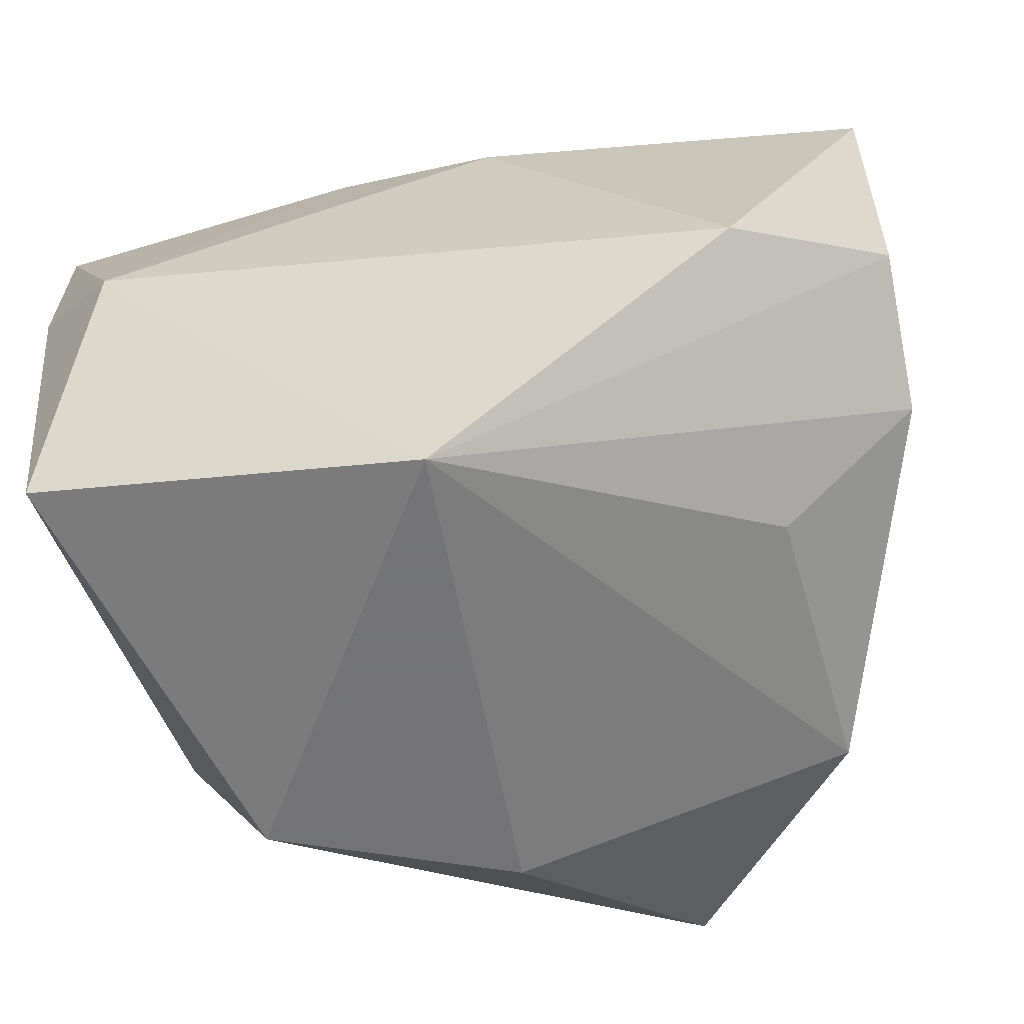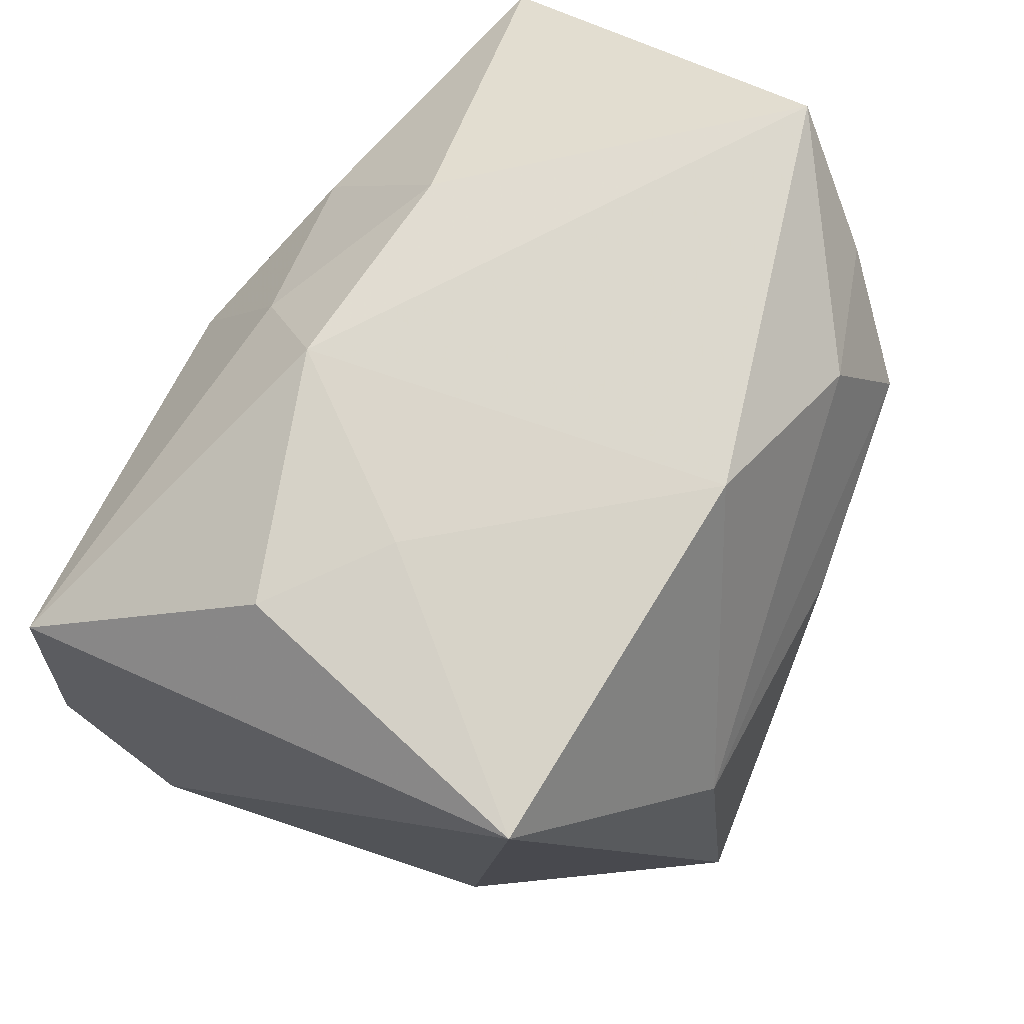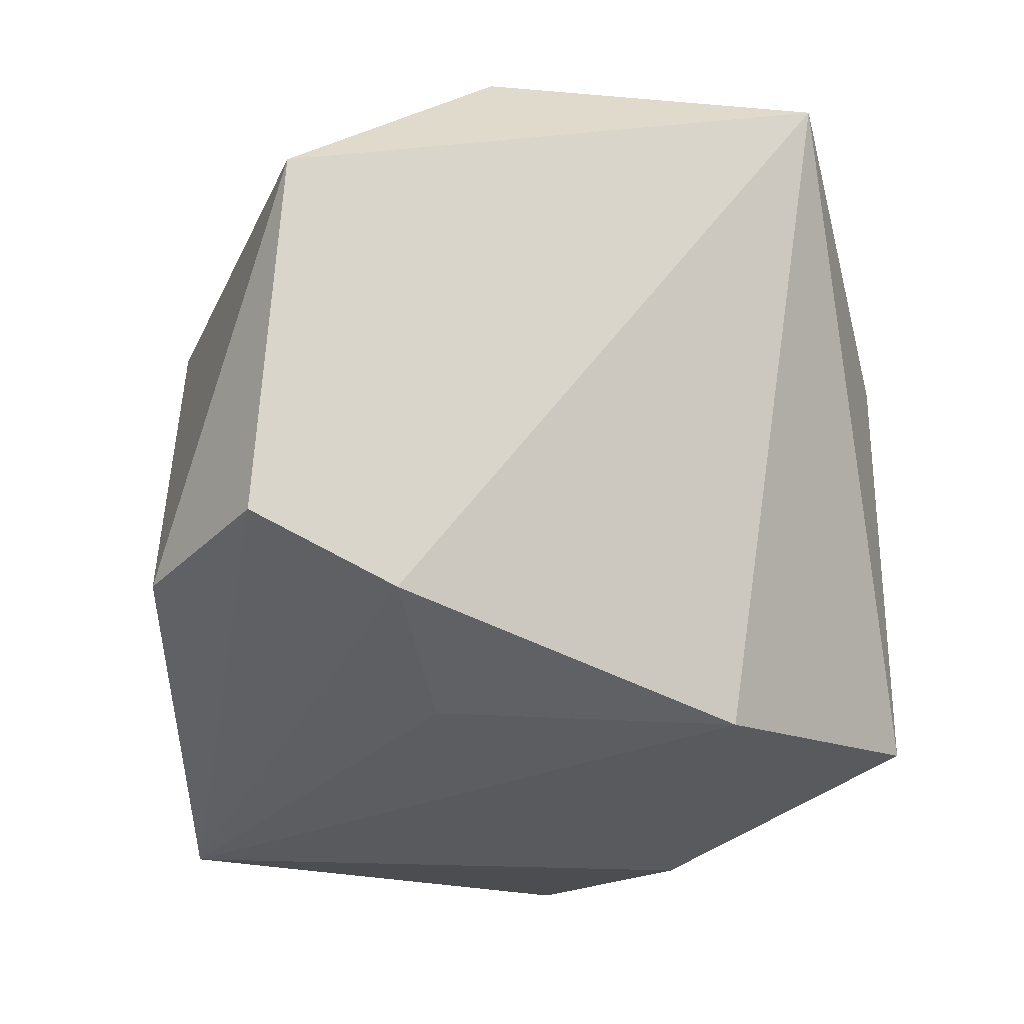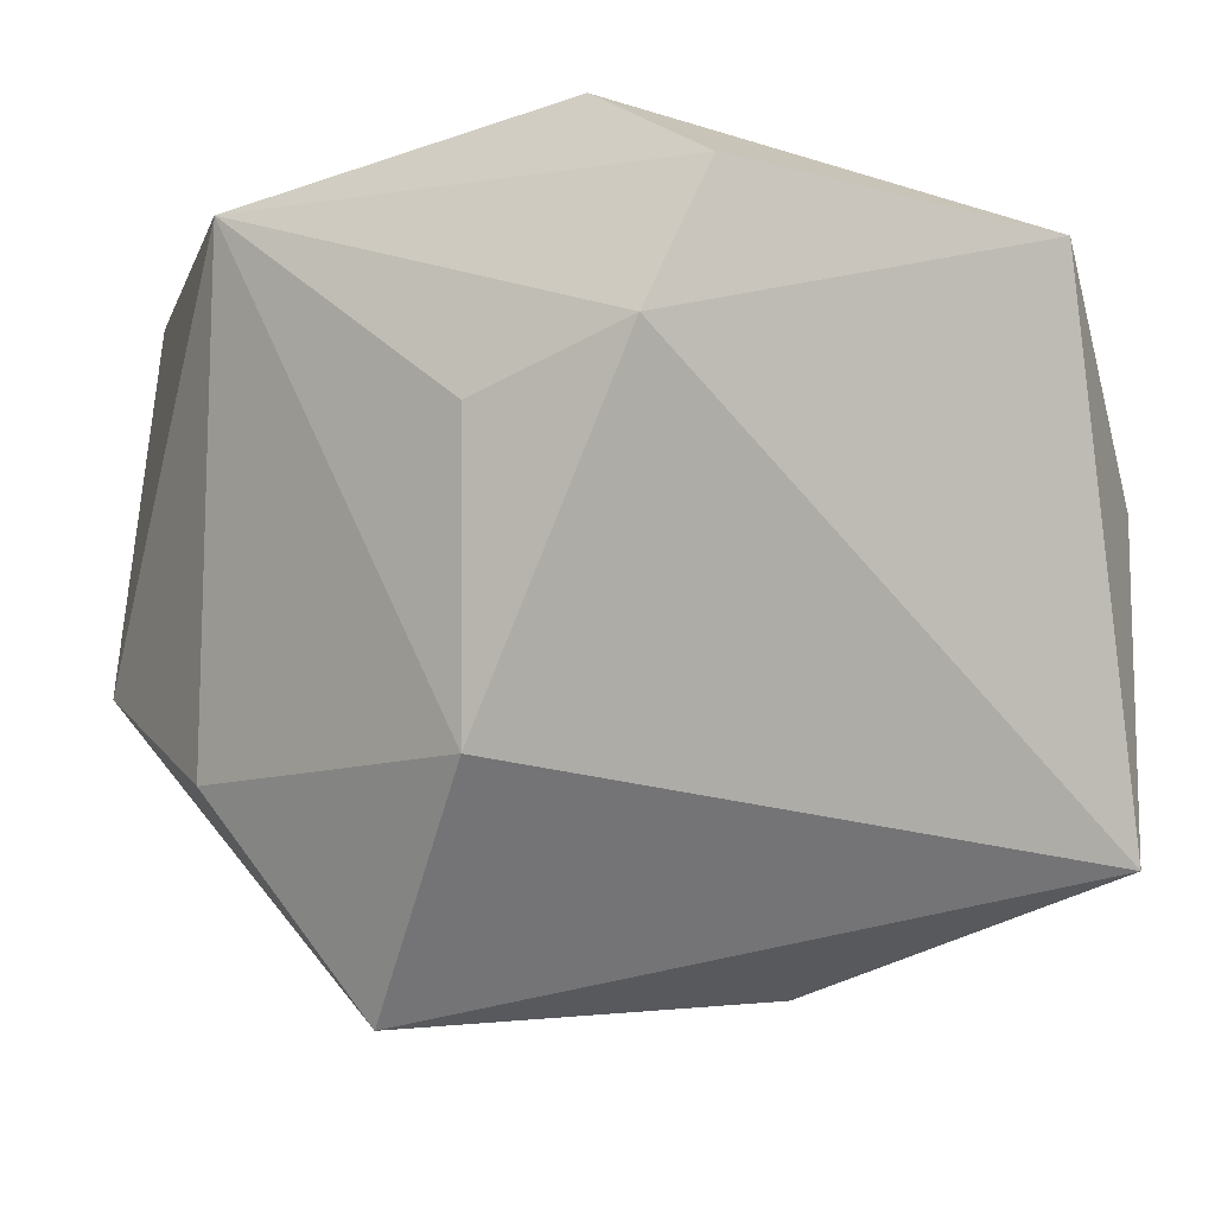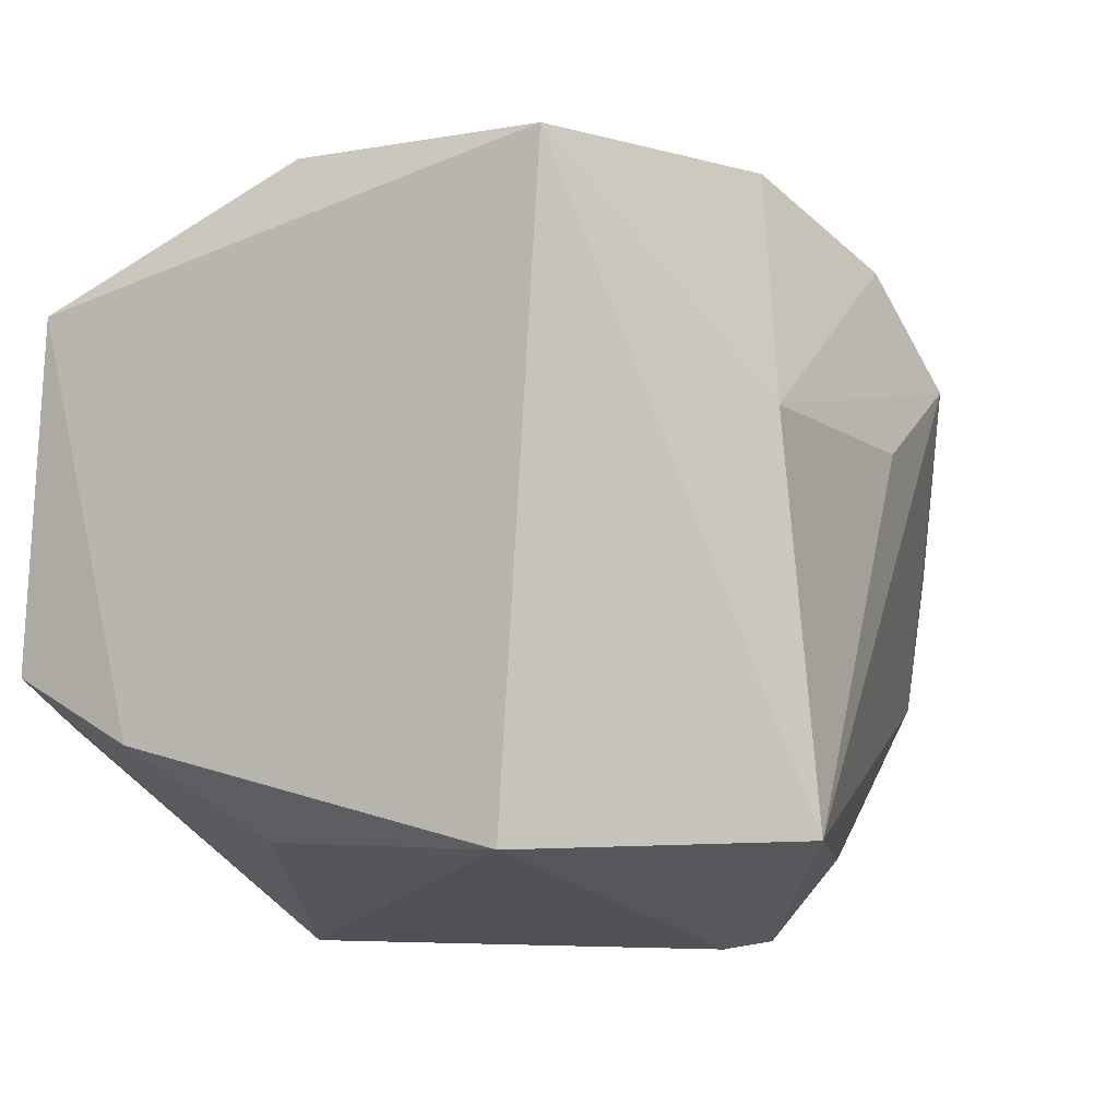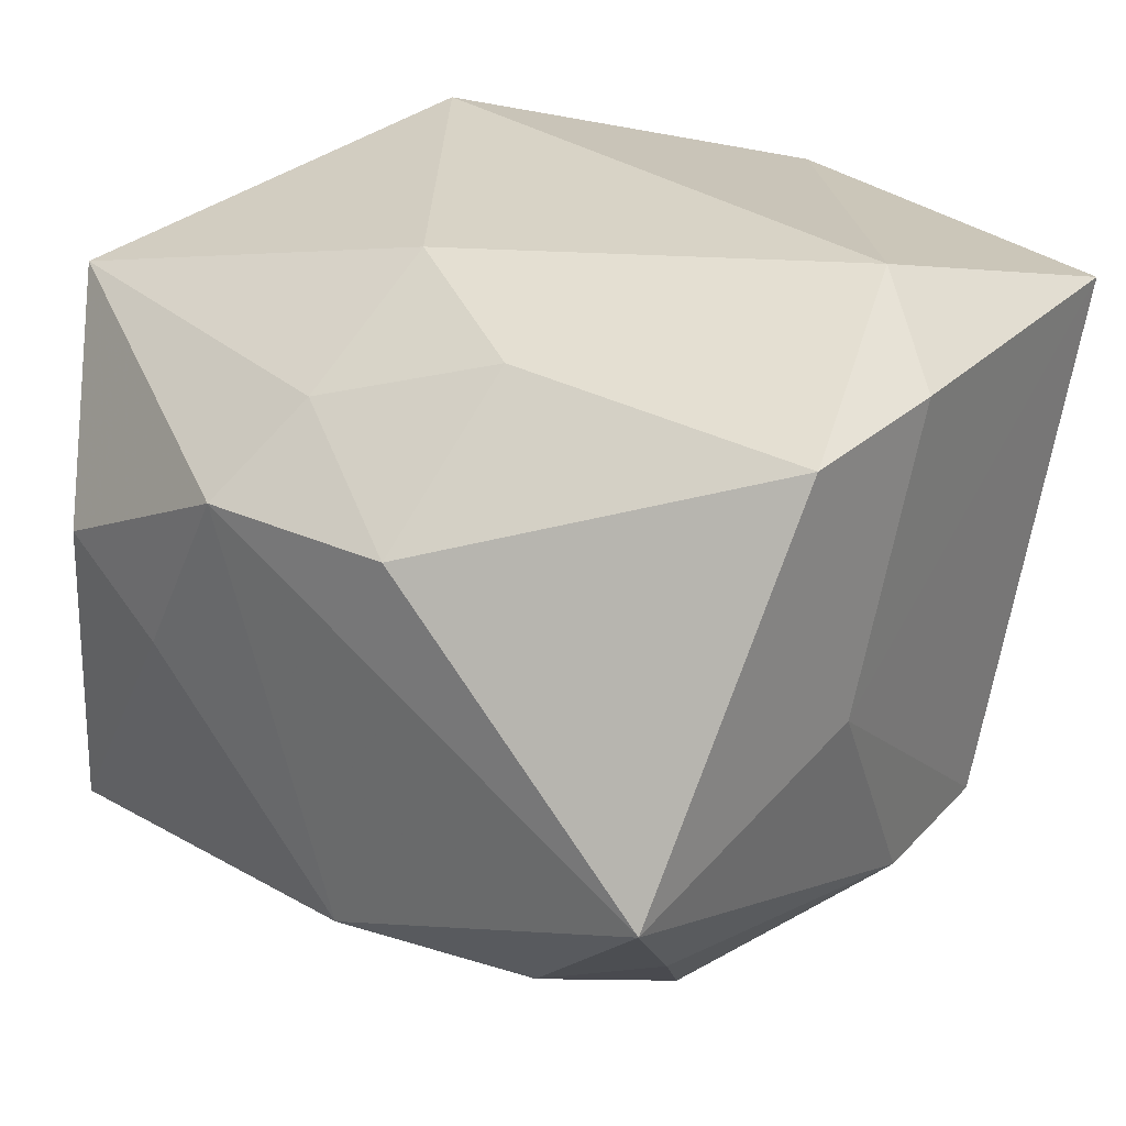
<metadata>
{"format":"obj","ext":"obj","renderer":"f3d","projection":"perspective","resolution":1024,"background":"white","views":[{"elev":-56.0,"azim":12.1,"up":"+Y"},{"elev":69.8,"azim":125.2,"up":"+Y"},{"elev":-15.7,"azim":81.8,"up":"+Y"},{"elev":-7.6,"azim":62.6,"up":"+Z"},{"elev":-6.3,"azim":126.9,"up":"+Y"},{"elev":26.0,"azim":-140.2,"up":"+Z"}]}
</metadata>
<code>
v 0.01357 -0.02771 -0.04022
v 0.04326 -0.01292 0.02631
v -0.001735 0.03519 -0.02494
v -0.03821 -0.0002996 -0.02129
v -0.01057 0.03673 0.01451
v -0.0196 -0.02928 -0.0217
v -0.02694 0.01715 -0.02982
v 0.03579 0.0315 -0.0272
v 0.02013 0.03544 -0.003634
v -0.0321 -0.003292 0.03428
v -0.04113 0.01293 0.0003891
v 0.009952 0.0369 0.01387
v 0.03149 -0.02847 -0.01939
v -0.01987 0.02857 -0.02668
v -0.03738 -0.01386 -0.01972
v 2.938e-05 -0.0376 0.02863
v -0.01089 0.02154 0.0275
v 0.02921 -0.01671 0.03428
v 0.01605 0.009389 -0.03785
v 0.043 -0.01935 0.01315
v -0.03801 0.03708 -0.01014
v -0.001703 -0.0376 -0.02005
v 0.04336 0.02006 0.02369
v 0.005862 0.01318 0.03172
v 0.02952 -0.02777 0.00811
v -0.04143 0.003618 0.02688
v -0.0249 -0.0376 -0.01067
v -0.03812 -0.02899 0.02733
v -0.008054 0.008186 -0.03509
v 0.03186 0.03408 0.003538
v -0.03305 0.02671 -0.02053
v -0.04126 0.01932 0.02548
v 0.005652 0.02836 0.02225
f 8 23 20
f 13 8 20
f 1 8 13
f 21 4 11
f 32 5 21
f 32 11 26
f 21 11 32
f 20 16 25
f 25 13 20
f 16 13 25
f 1 13 22
f 22 13 16
f 16 18 10
f 10 32 26
f 2 16 20
f 2 18 16
f 20 23 2
f 23 18 2
f 5 32 17
f 32 10 17
f 3 14 21
f 3 9 8
f 21 5 12
f 12 3 21
f 9 3 12
f 27 22 16
f 1 22 27
f 24 18 23
f 24 10 18
f 24 17 10
f 19 7 14
f 19 3 8
f 14 3 19
f 19 8 1
f 21 14 31
f 14 7 31
f 31 4 21
f 31 7 4
f 30 12 23
f 9 12 30
f 23 8 30
f 8 9 30
f 5 17 33
f 33 12 5
f 23 12 33
f 33 24 23
f 17 24 33
f 26 11 28
f 28 10 26
f 16 10 28
f 28 27 16
f 1 27 6
f 1 7 29
f 29 19 1
f 7 19 29
f 27 28 15
f 15 6 27
f 15 11 4
f 15 28 11
f 1 6 15
f 15 7 1
f 4 7 15

</code>
